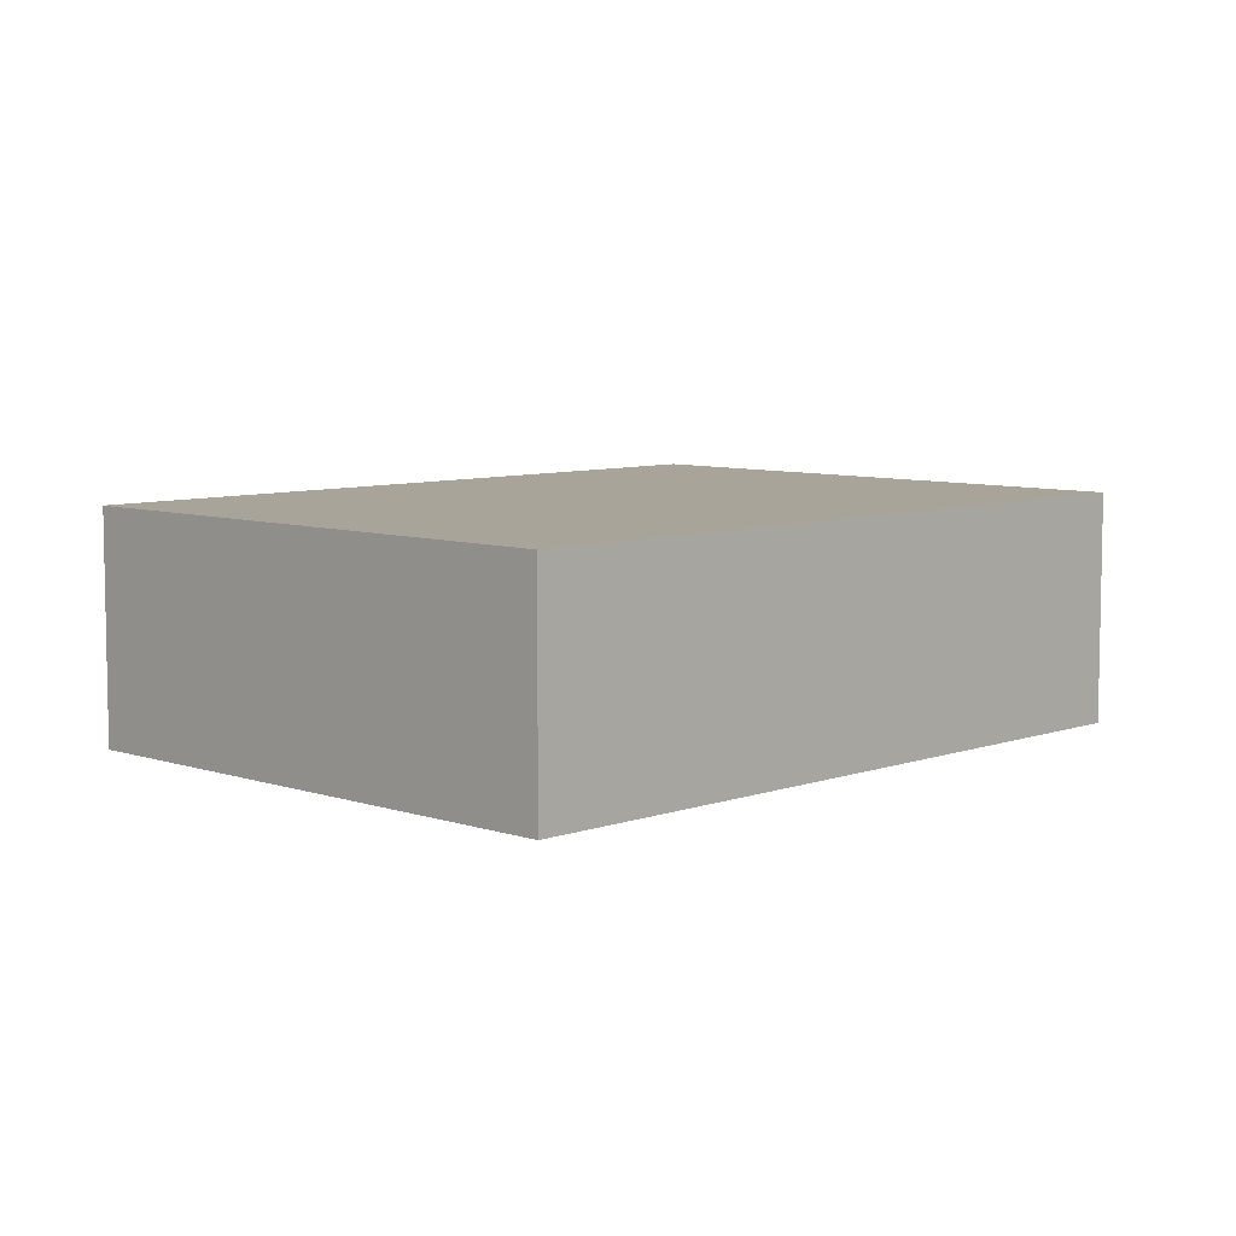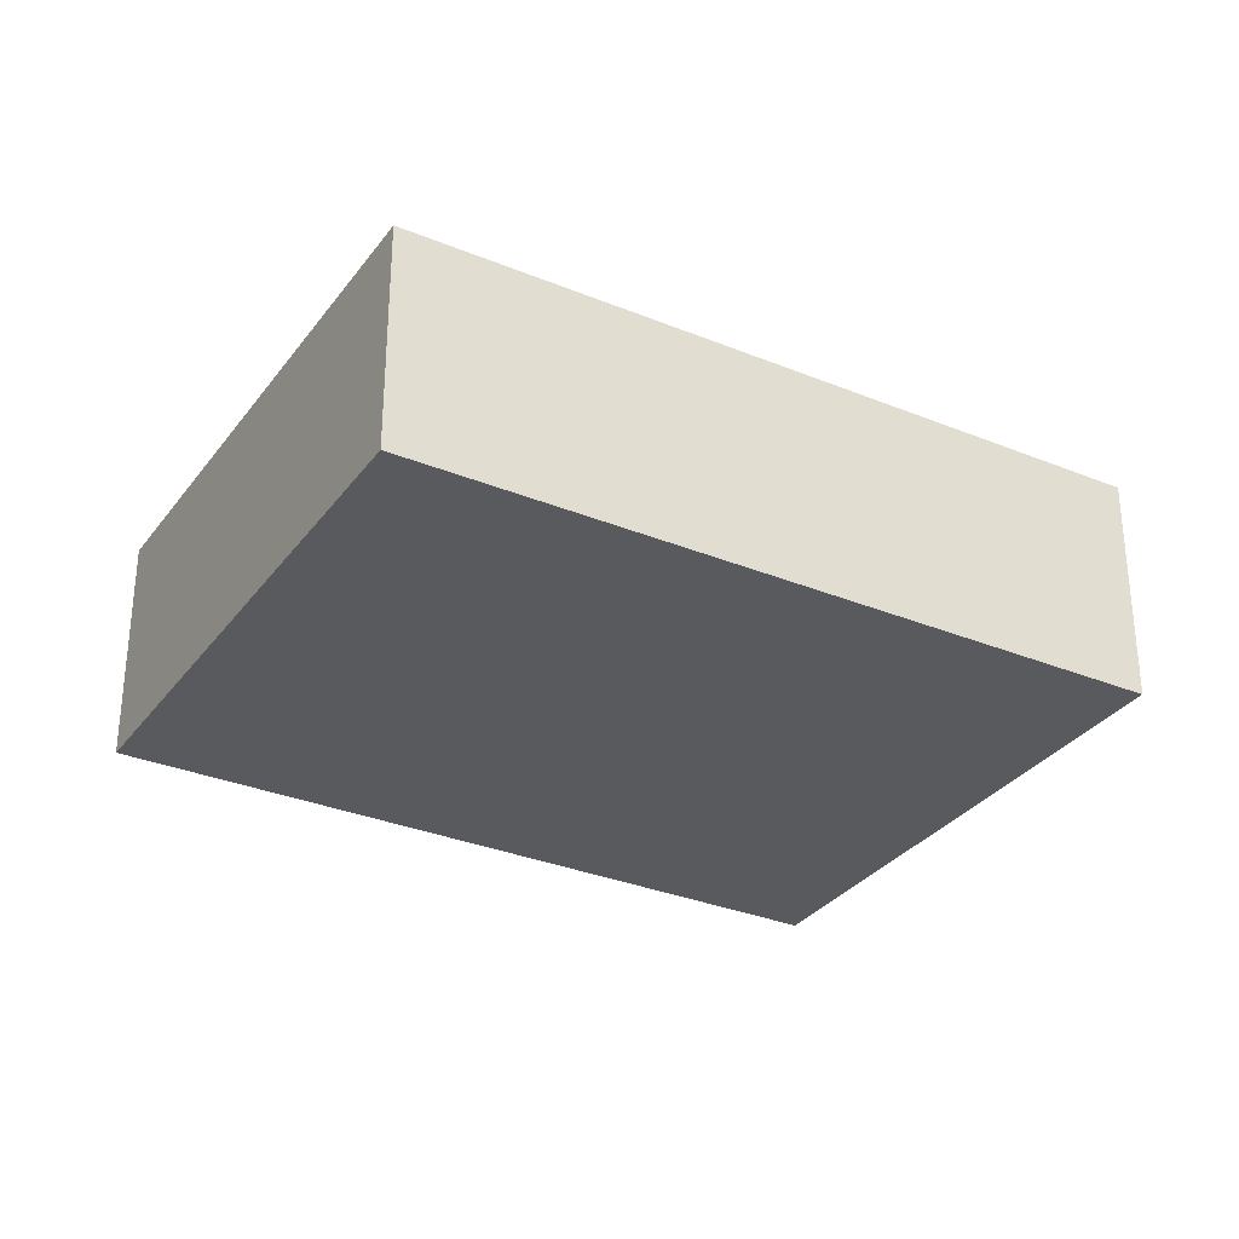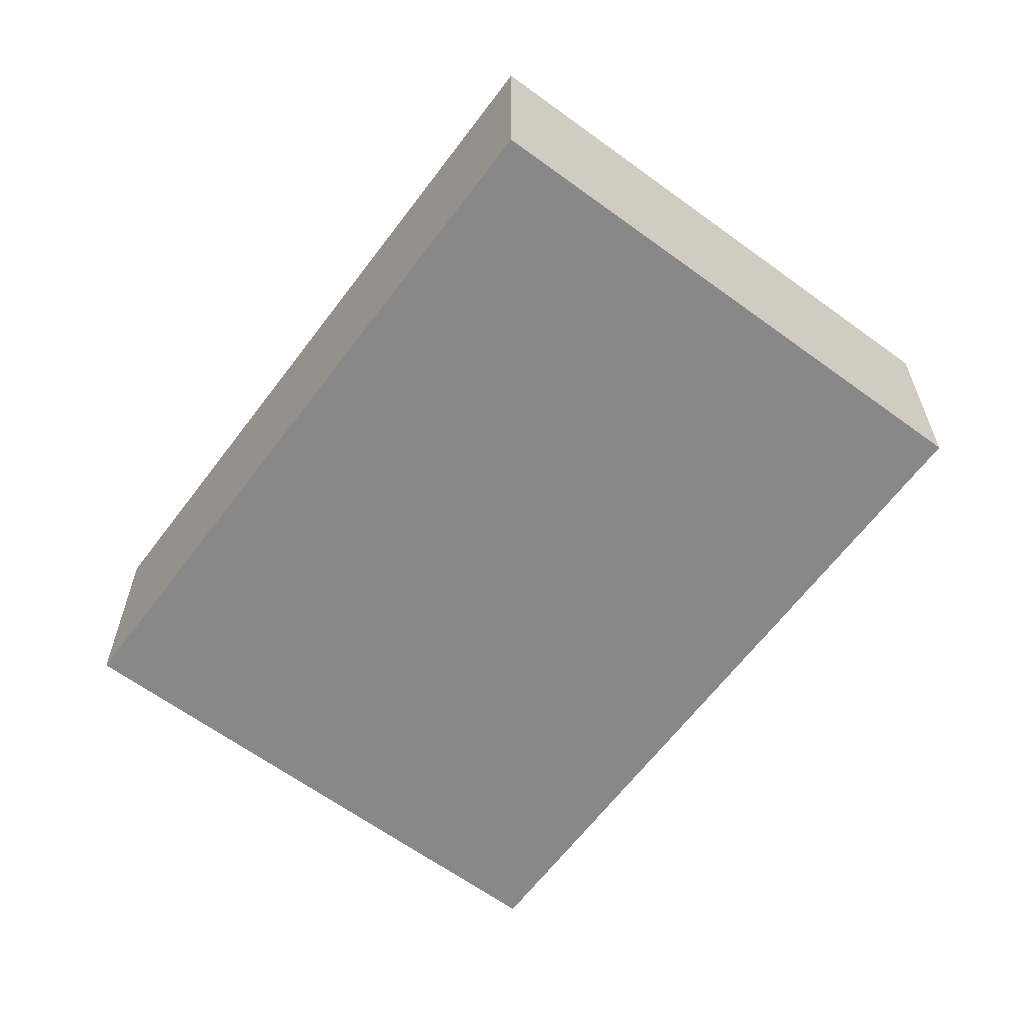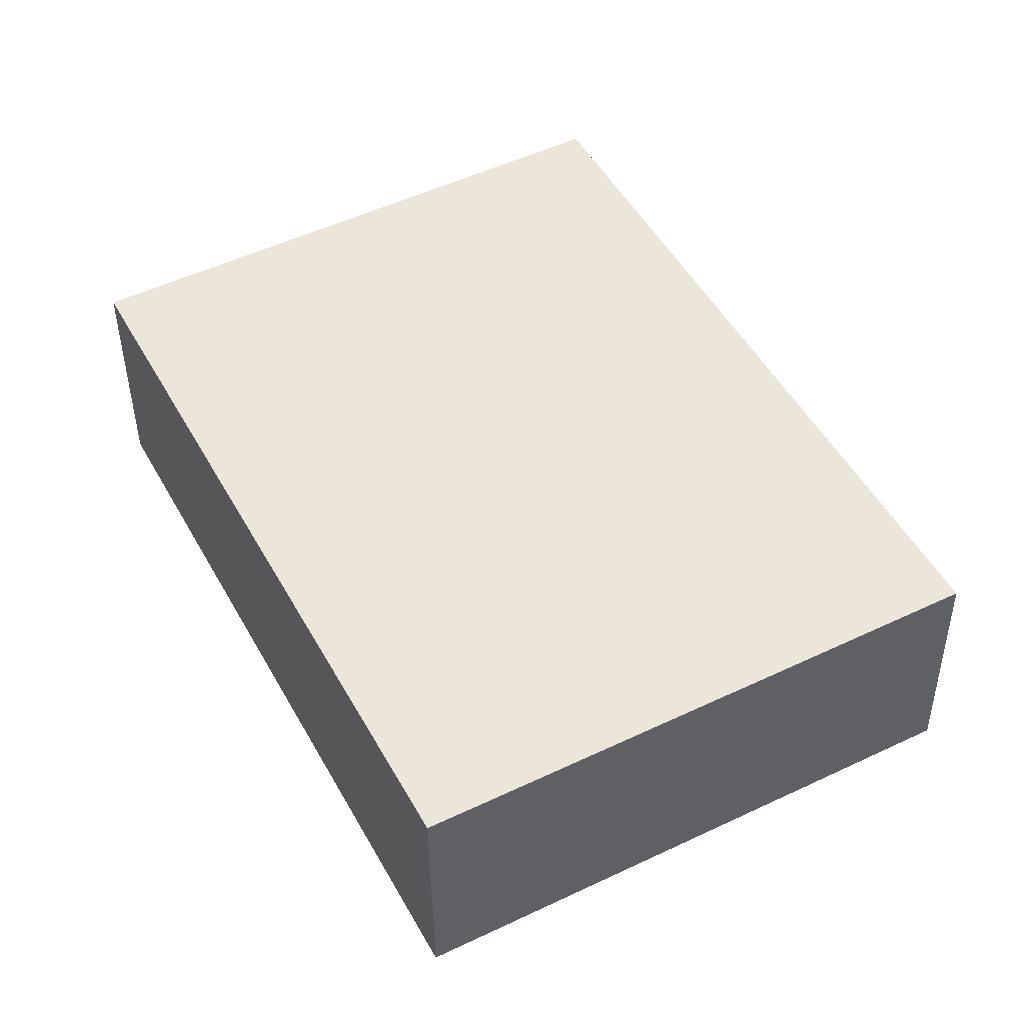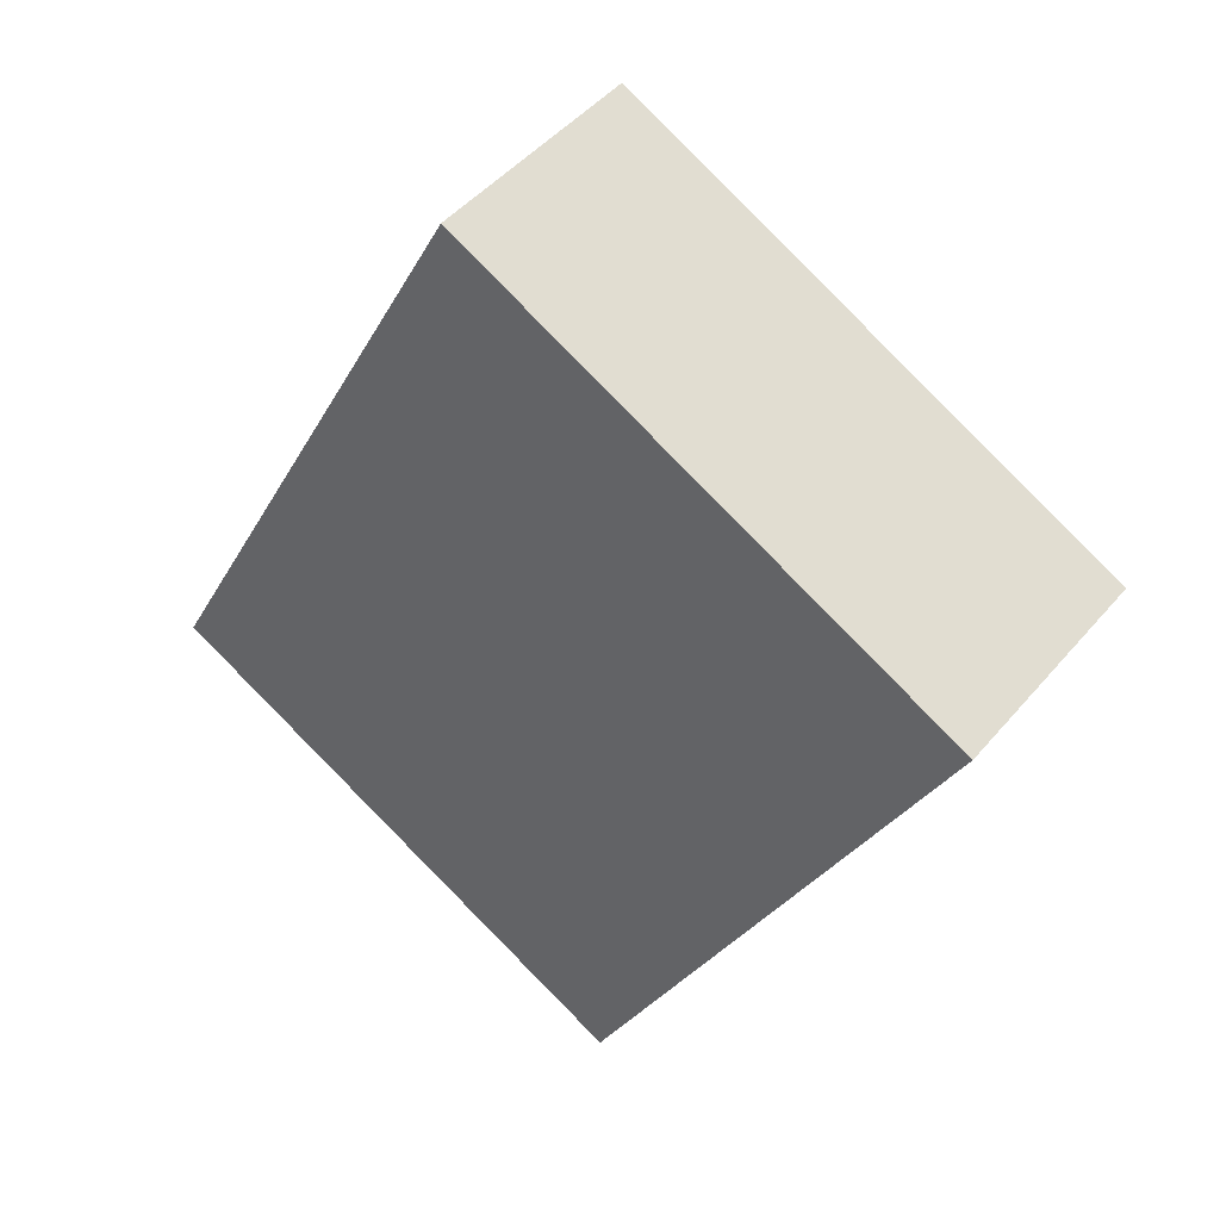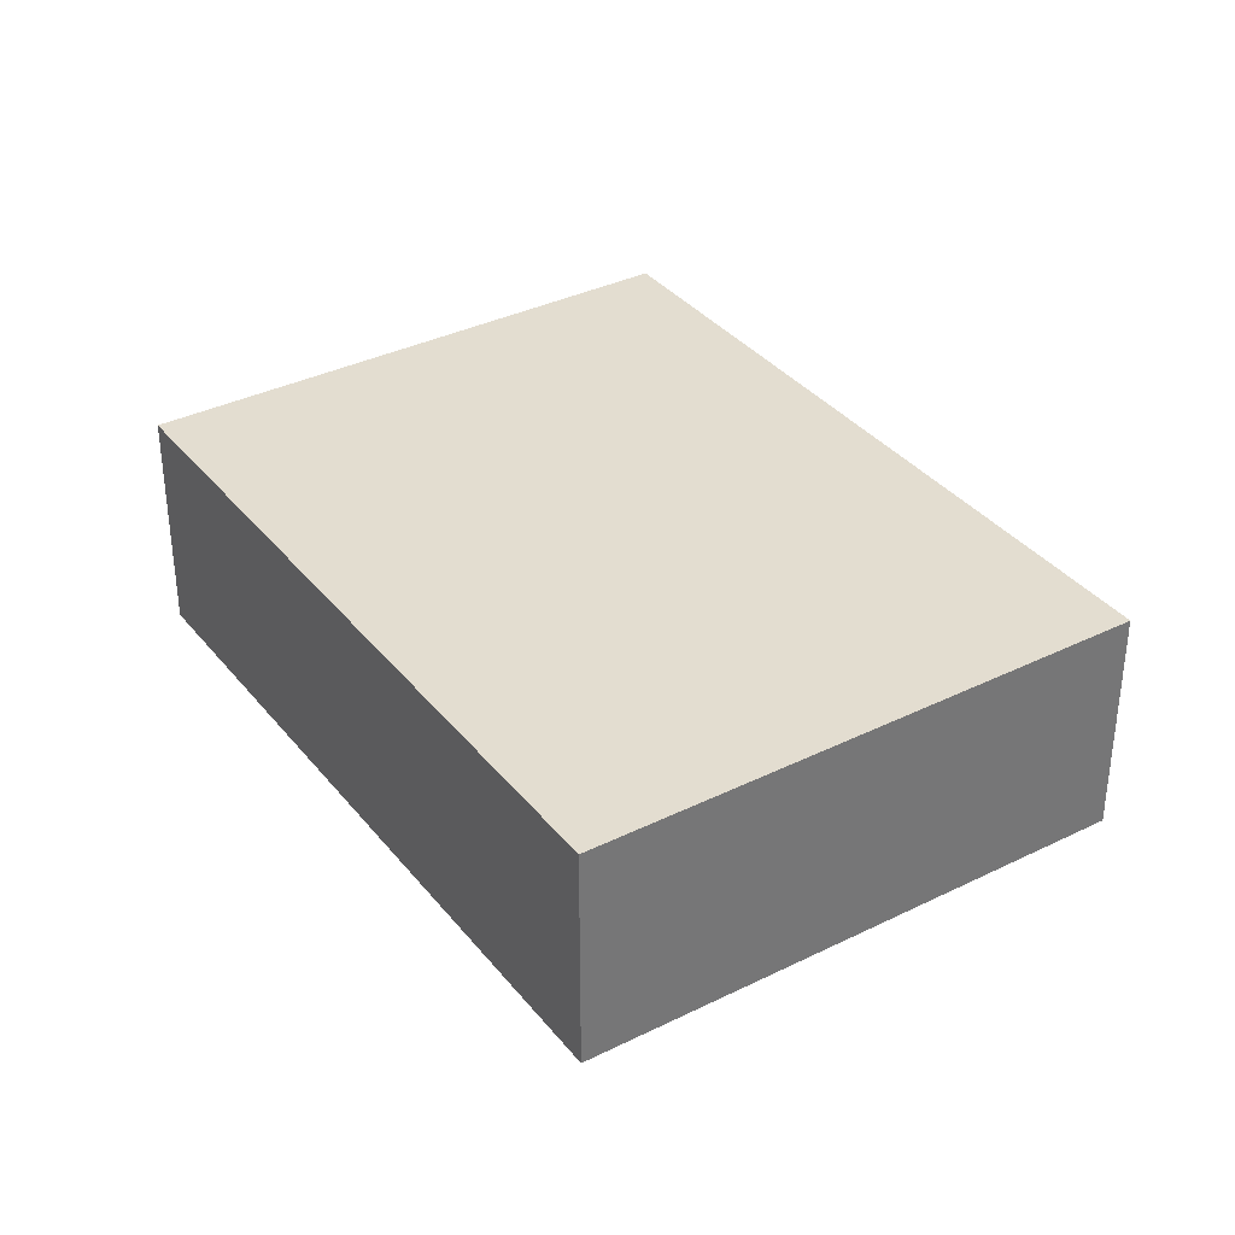
<metadata>
{"format":"obj","ext":"obj","renderer":"f3d","projection":"perspective","resolution":1024,"background":"white","views":[{"elev":7.3,"azim":-108.0,"up":"+Y"},{"elev":-31.5,"azim":87.6,"up":"+Y"},{"elev":-62.7,"azim":-8.9,"up":"+Y"},{"elev":-40.8,"azim":-179.5,"up":"+Z"},{"elev":46.3,"azim":37.5,"up":"+Z"},{"elev":35.5,"azim":-5.4,"up":"+Y"}]}
</metadata>
<code>
v  19.04 5.009 9.065
v  3.789 5.009 7.199
v  7.867 5.009 14.95
v  1.256 5.009 2.387
v  11.17 5.009 -5.88
v  0 5.009 3.067e-16
v  7.867 -9.151e-16 14.95
v  19.04 -5.551e-16 9.065
v  11.17 3.6e-16 -5.88
v  0 0 0
v  1.256 -1.462e-16 2.387
v  3.789 -4.408e-16 7.199
g defaultobject
f 1 2 3
f 2 1 4
f 4 1 5
f 4 5 6
f 7 1 3
f 1 7 8
f 8 5 1
f 5 8 9
f 9 6 5
f 6 9 10
f 10 4 6
f 4 10 2
f 2 10 11
f 2 11 12
f 2 12 3
f 3 12 7
f 8 10 9
f 10 8 11
f 11 8 12
f 12 8 7

</code>
